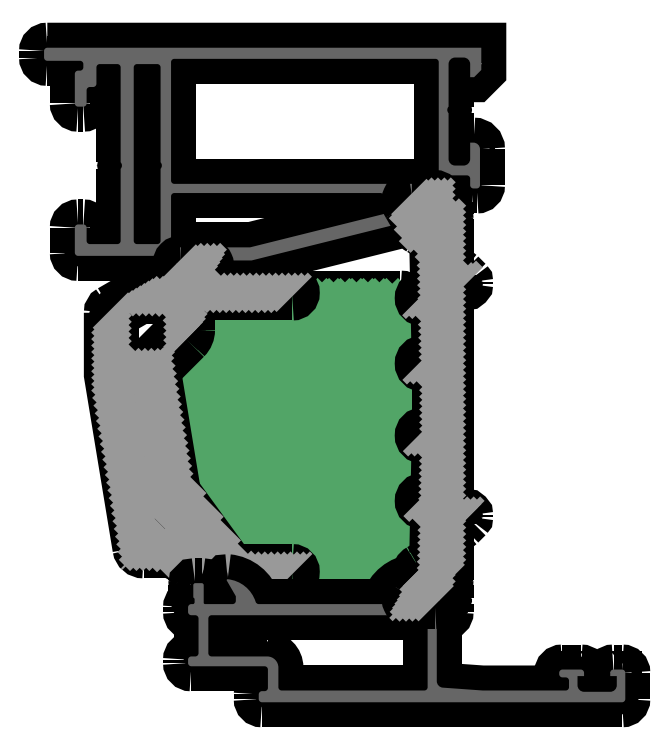
<metadata>
{"format":"dxf","ext":"dxf","renderer":"ezdxf+matplotlib","layout":"modelspace","background":"white","min_lineweight":24,"dpi":150}
</metadata>
<code>
0
SECTION
2
ENTITIES
0
POINT
8
FANGPUNKTE
10
-25.8
20
100
30
0
0
POINT
8
FANGPUNKTE
10
-25.8
20
5.5
30
0
0
POINT
8
FANGPUNKTE
10
7
20
5.5
30
0
0
POINT
8
FANGPUNKTE
10
7
20
0
30
0
0
POINT
8
FANGPUNKTE
10
63
20
0
30
0
0
POINT
8
FANGPUNKTE
10
63
20
5
30
0
0
POINT
8
FANGPUNKTE
10
41
20
5
30
0
0
POINT
8
FANGPUNKTE
10
41
20
100
30
0
0
INSERT
8
0S-Alu contour
2
486180__BFE3811B_4FCC_4611_B3e+07_AC61654B9579_
10
0
20
0
30
0
0
ENDSEC
0
EOF

</code>
